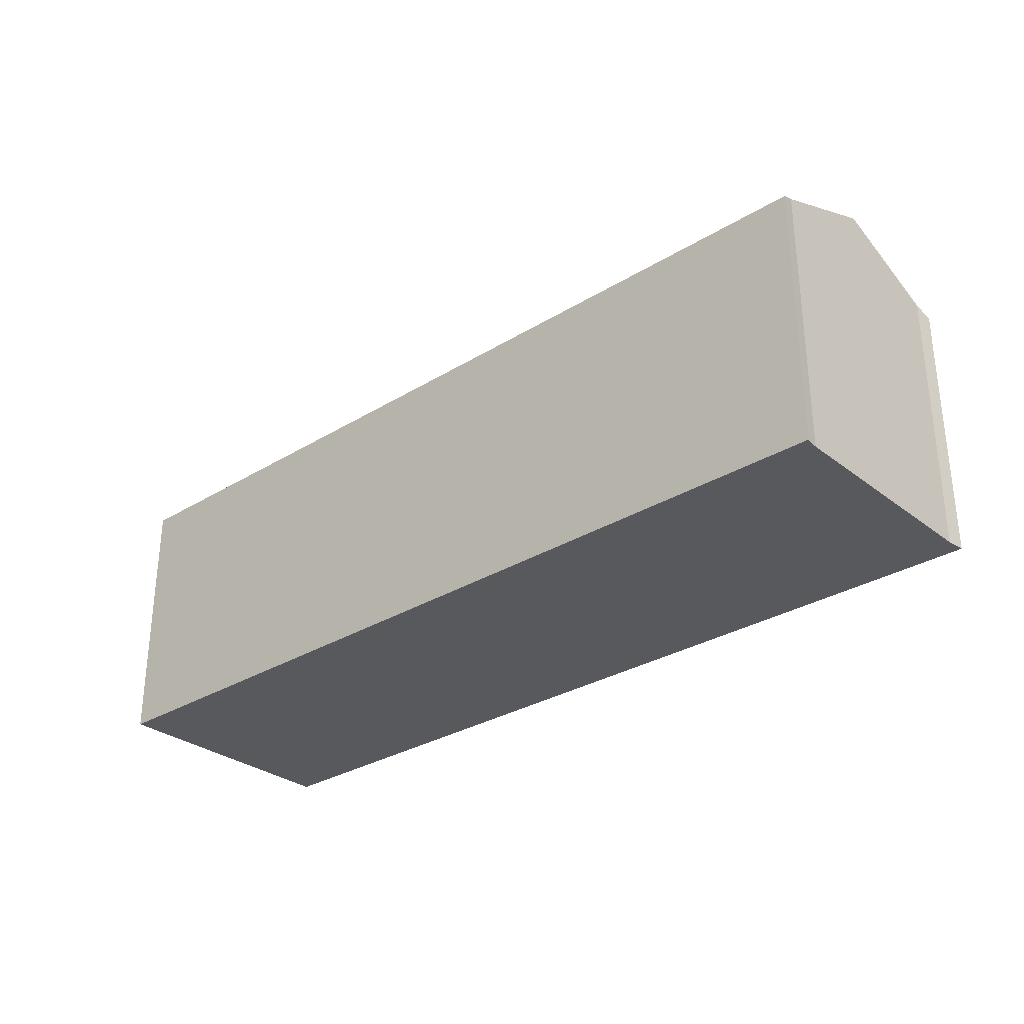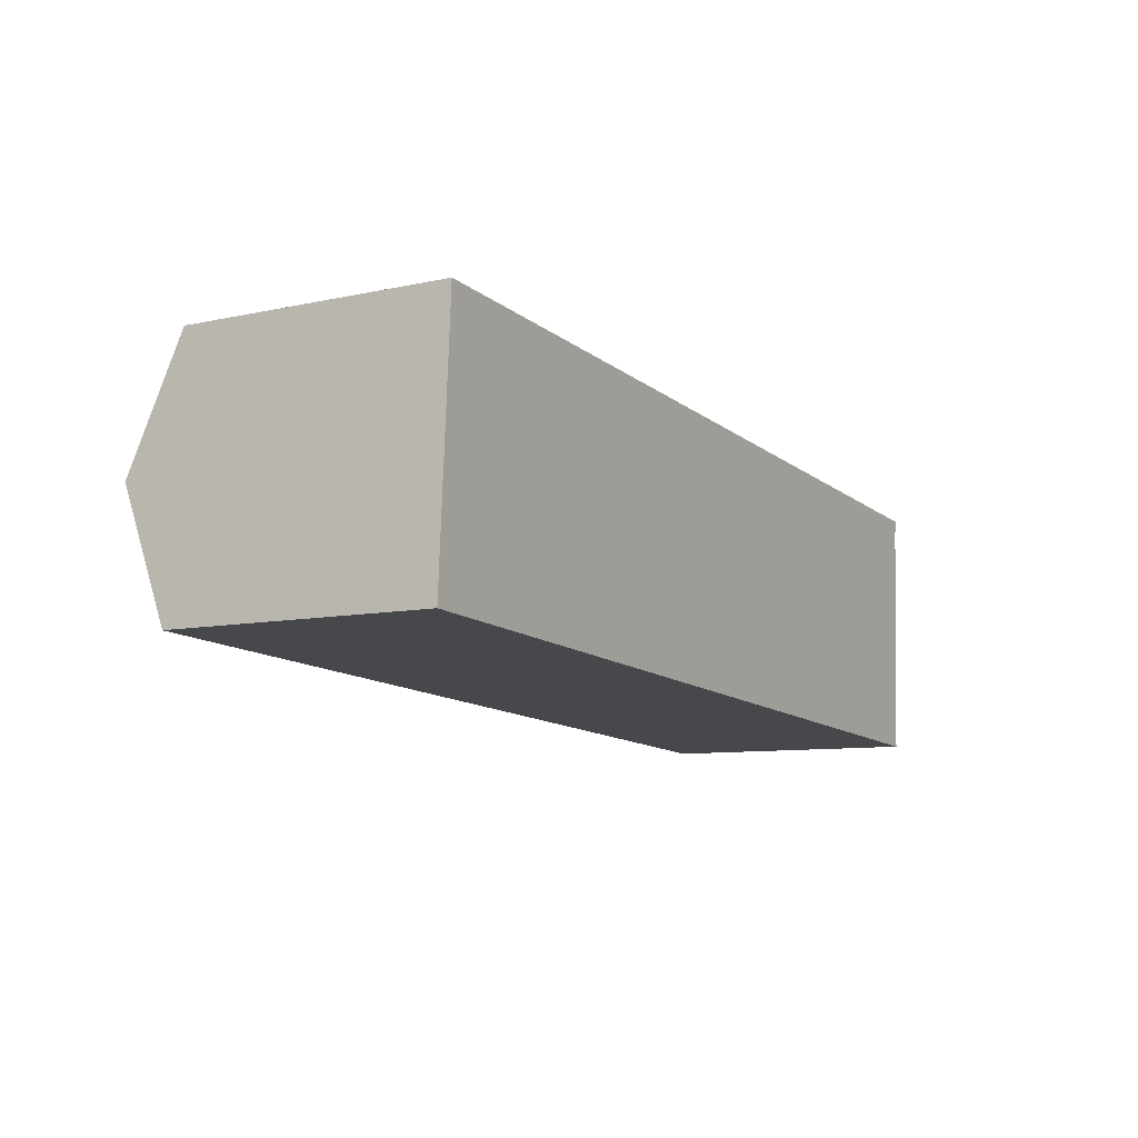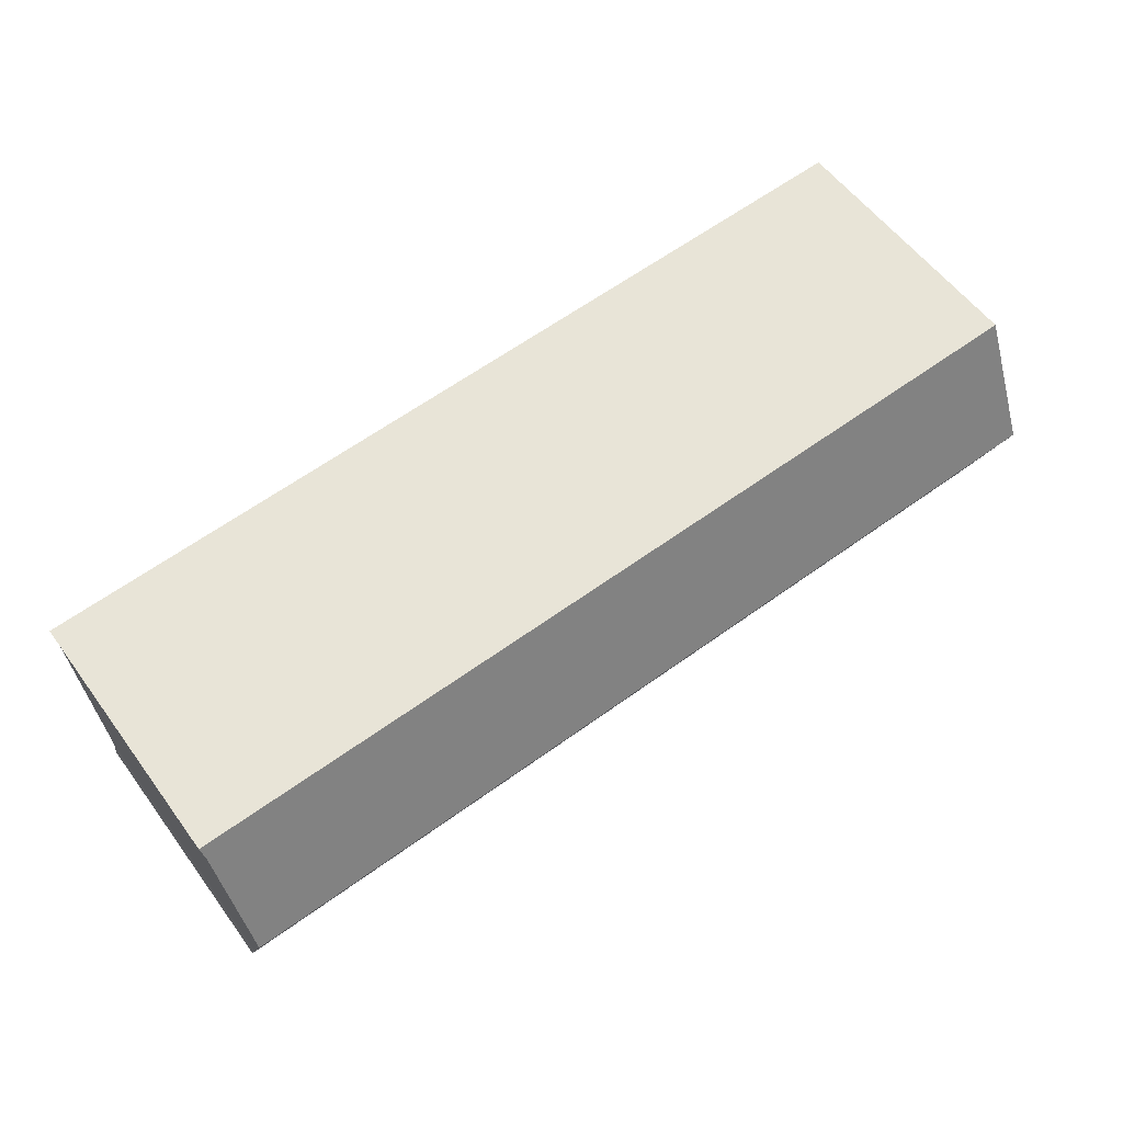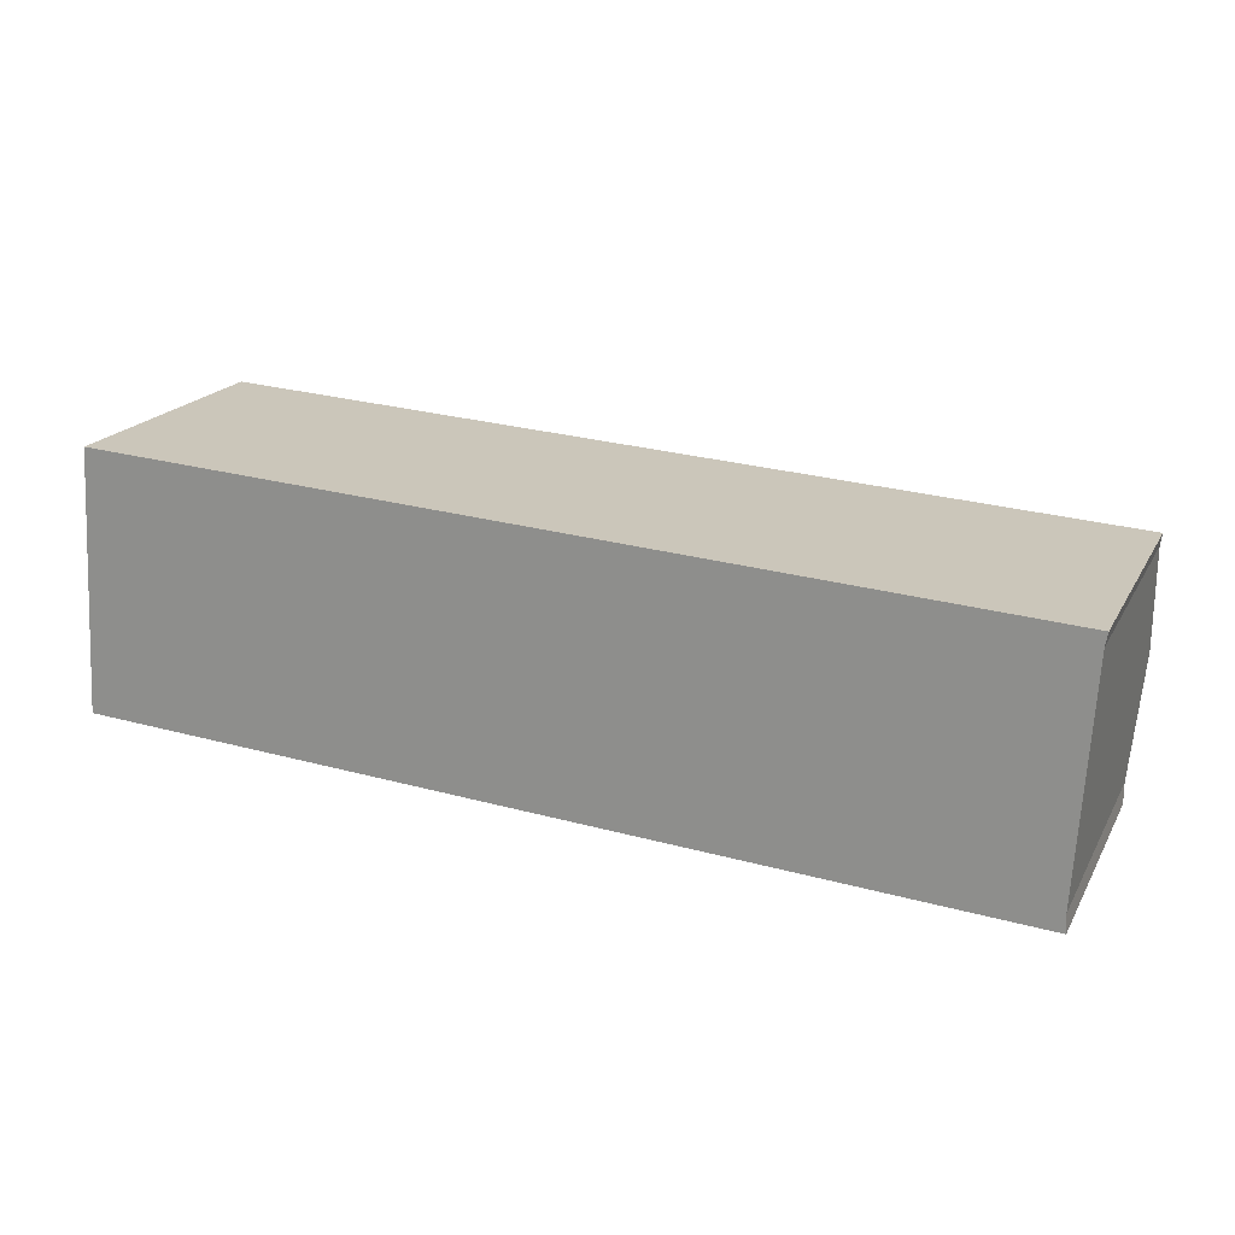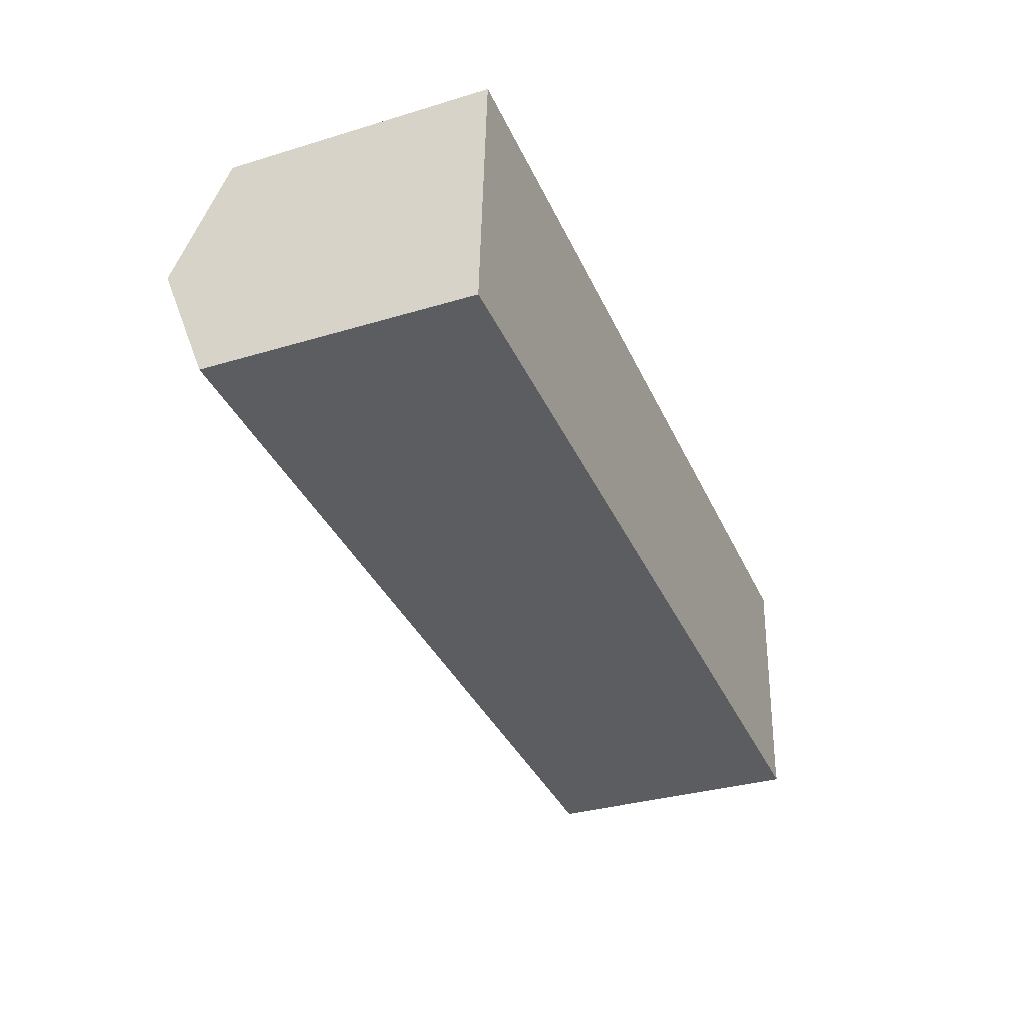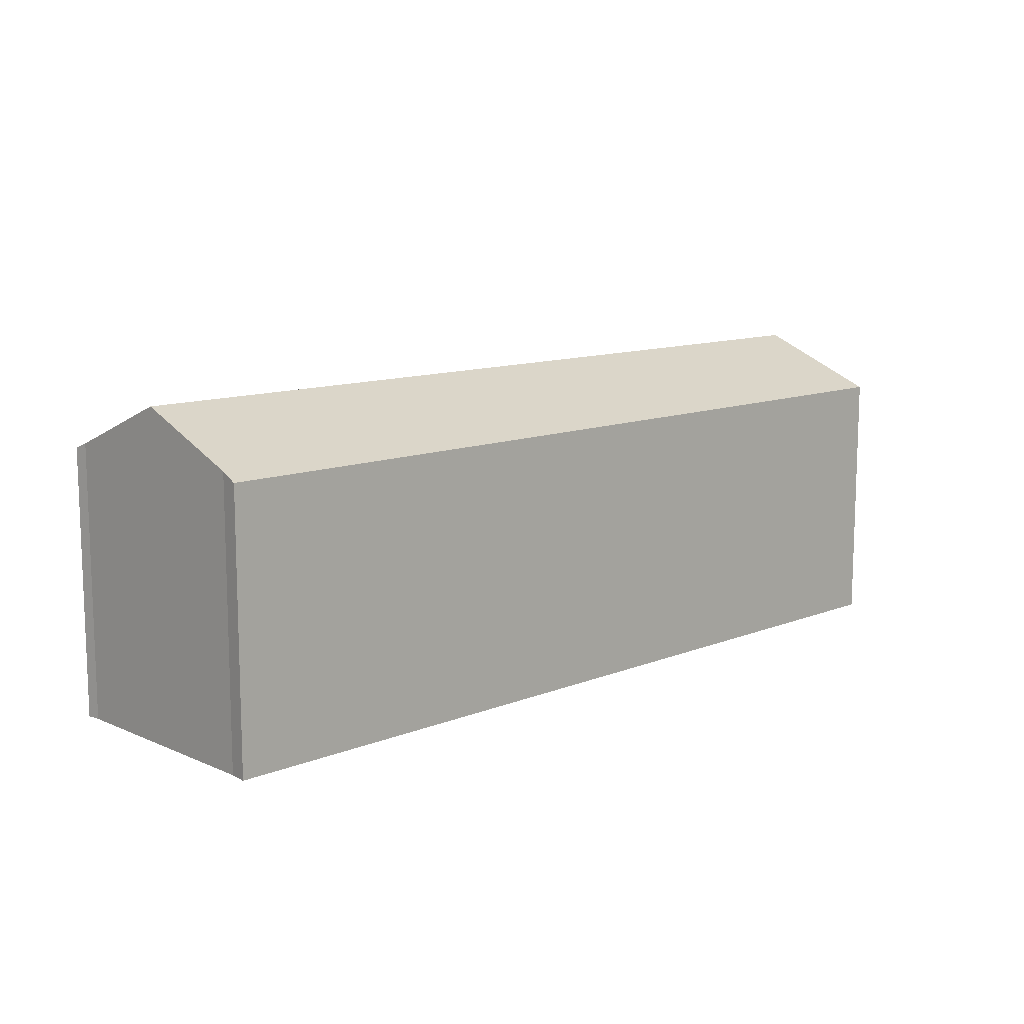
<metadata>
{"format":"obj","ext":"obj","renderer":"f3d","projection":"perspective","resolution":1024,"background":"white","views":[{"elev":-30.2,"azim":45.1,"up":"+Y"},{"elev":-8.6,"azim":-59.3,"up":"+Z"},{"elev":57.2,"azim":144.0,"up":"+Z"},{"elev":19.5,"azim":21.7,"up":"+Z"},{"elev":-33.2,"azim":-67.5,"up":"+Z"},{"elev":11.4,"azim":139.4,"up":"+Y"}]}
</metadata>
<code>
v  38.54 11.46 7.971
v  0.648 11.24 10.76
v  38.64 11.23 8.532
v  0.324 13.45 5.383
v  38.26 13.45 3.146
v  0 11.23 6.879e-16
v  37.99 11.55 -1.476
v  38.04 11.23 -2.243
v  38.04 1.373e-16 -2.243
v  0 0 0
v  0.648 -6.589e-16 10.76
v  0.324 -3.296e-16 5.383
v  38.64 -5.224e-16 8.532
v  37.99 9.038e-17 -1.476
v  38.54 -4.881e-16 7.971
v  38.26 -1.926e-16 3.146
g defaultobject
f 1 2 3
f 2 1 4
f 4 1 5
f 6 7 8
f 7 6 5
f 5 6 4
f 9 6 8
f 6 9 10
f 10 4 6
f 4 10 2
f 2 10 11
f 11 10 12
f 11 3 2
f 3 11 13
f 14 8 7
f 8 14 9
f 3 15 1
f 15 3 13
f 15 5 1
f 5 15 7
f 7 15 14
f 14 15 16
f 12 13 11
f 13 12 10
f 13 10 15
f 15 10 16
f 16 10 14
f 14 10 9

</code>
